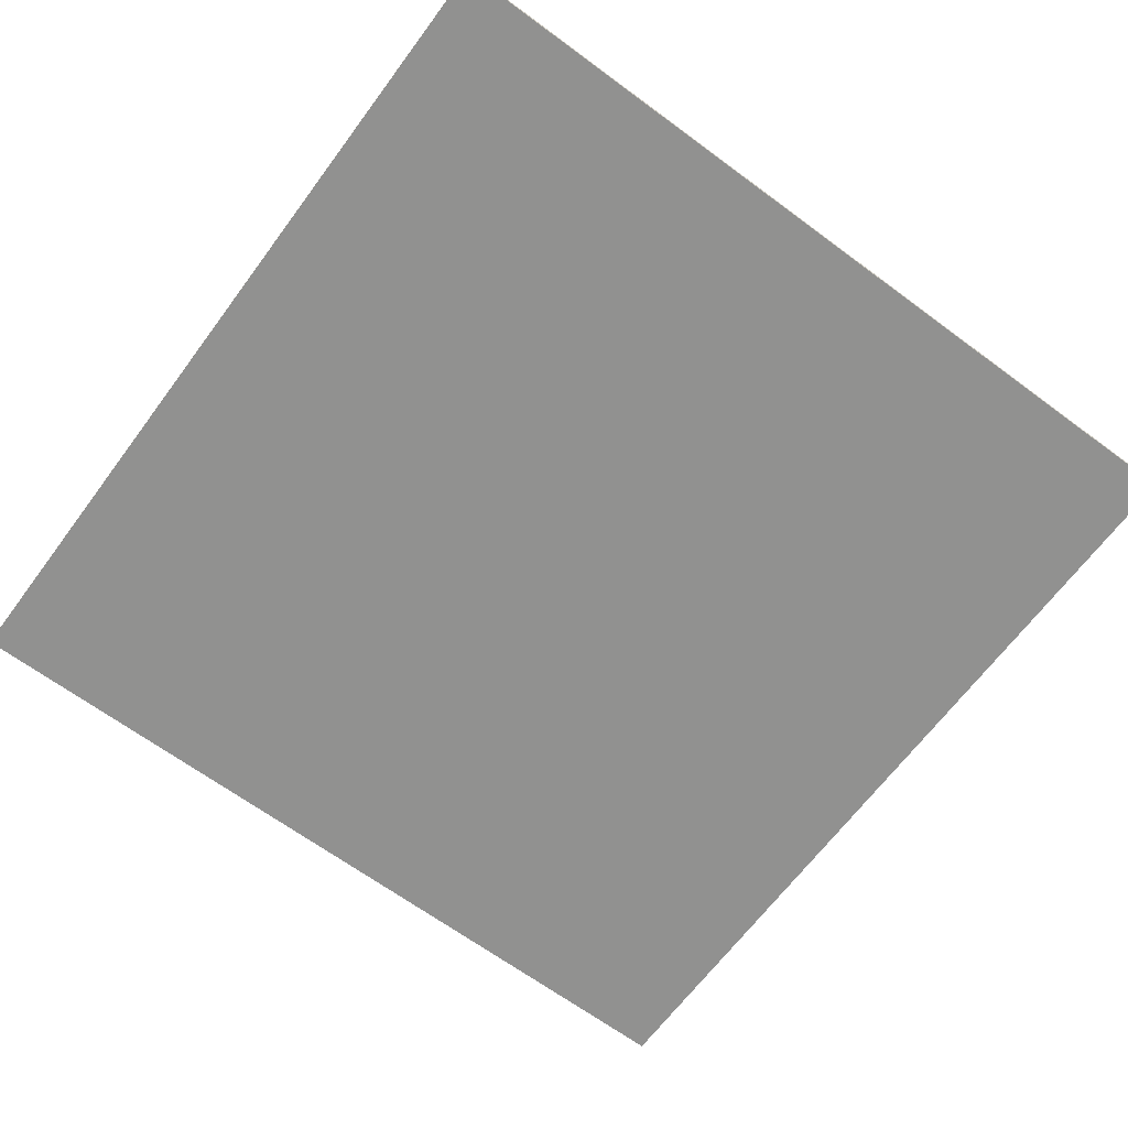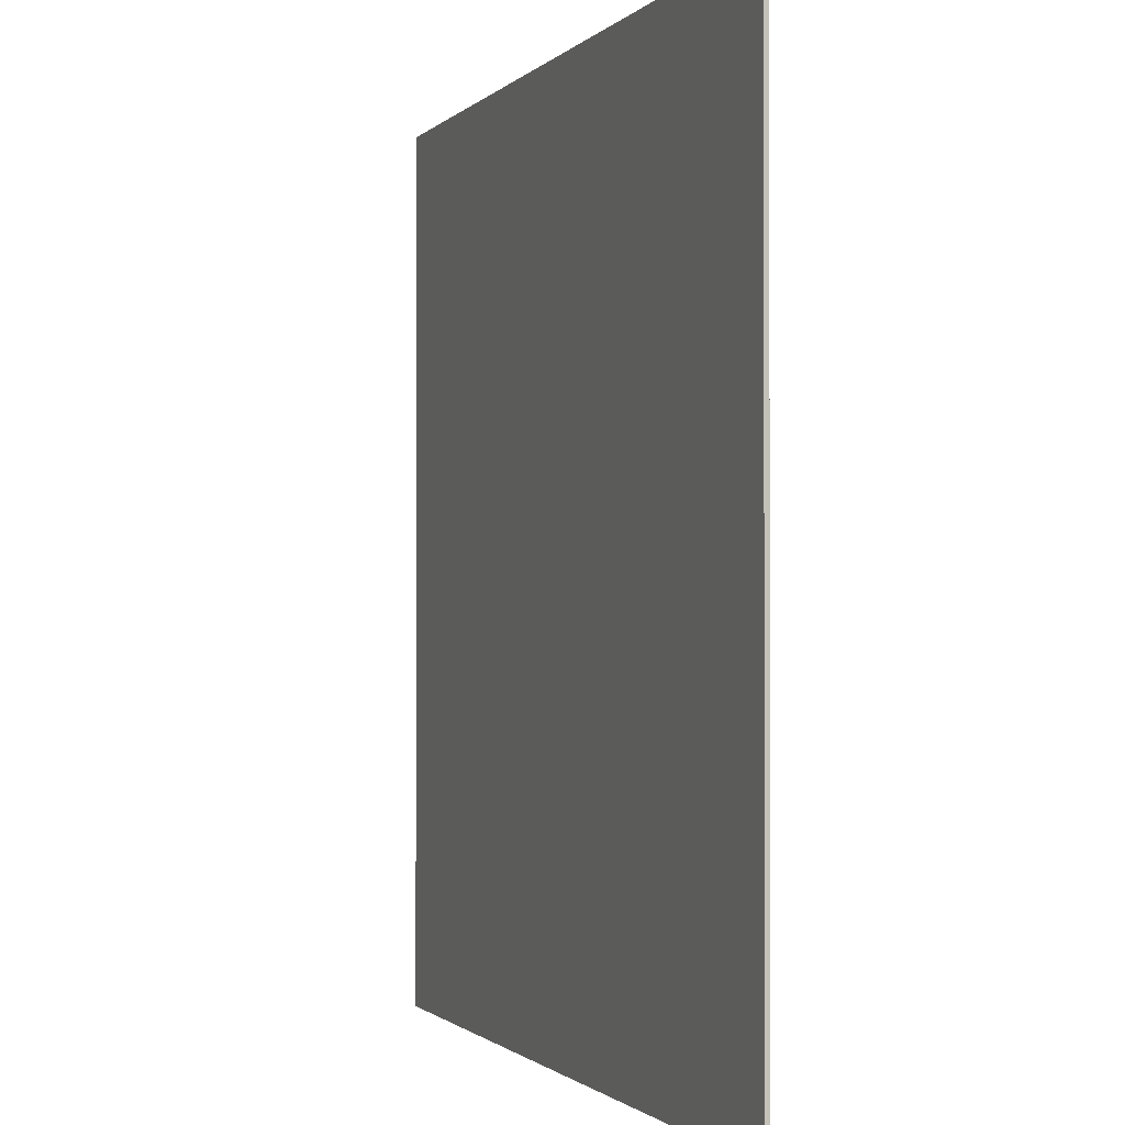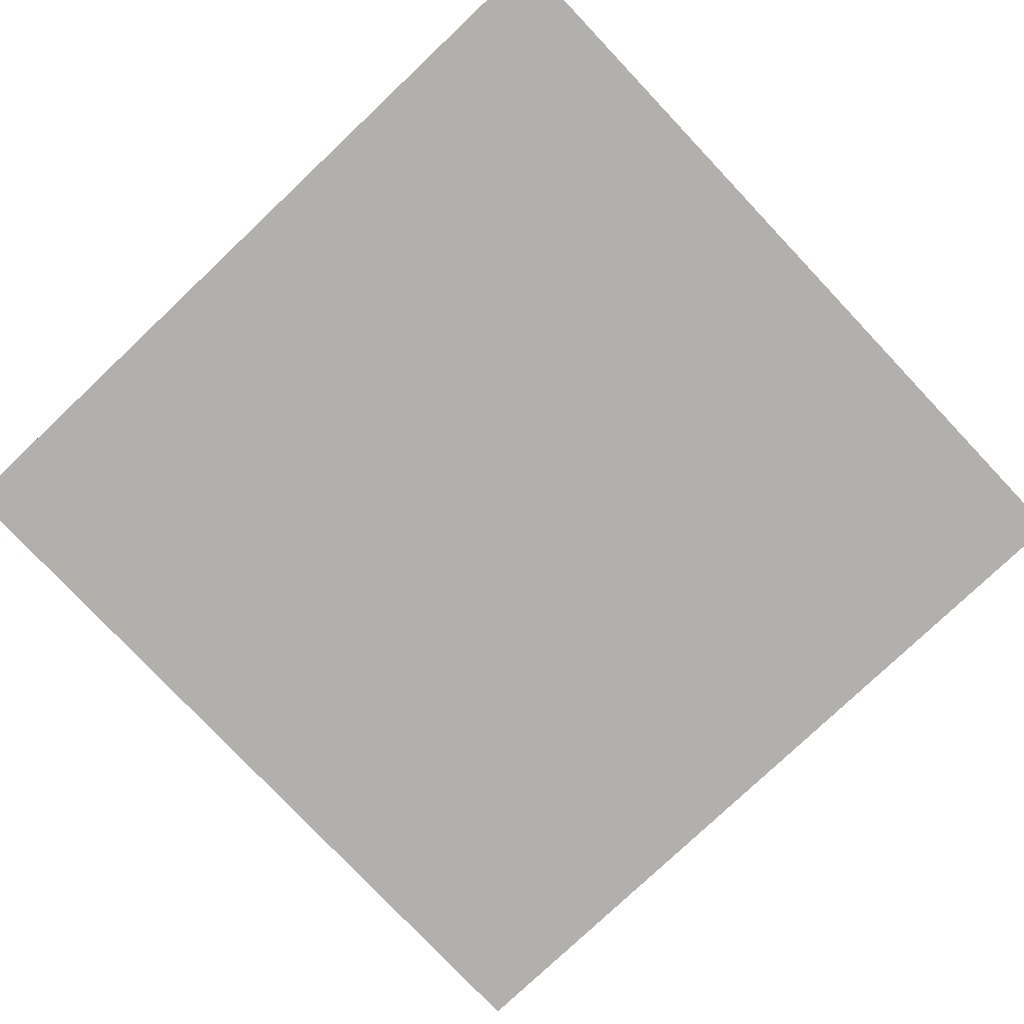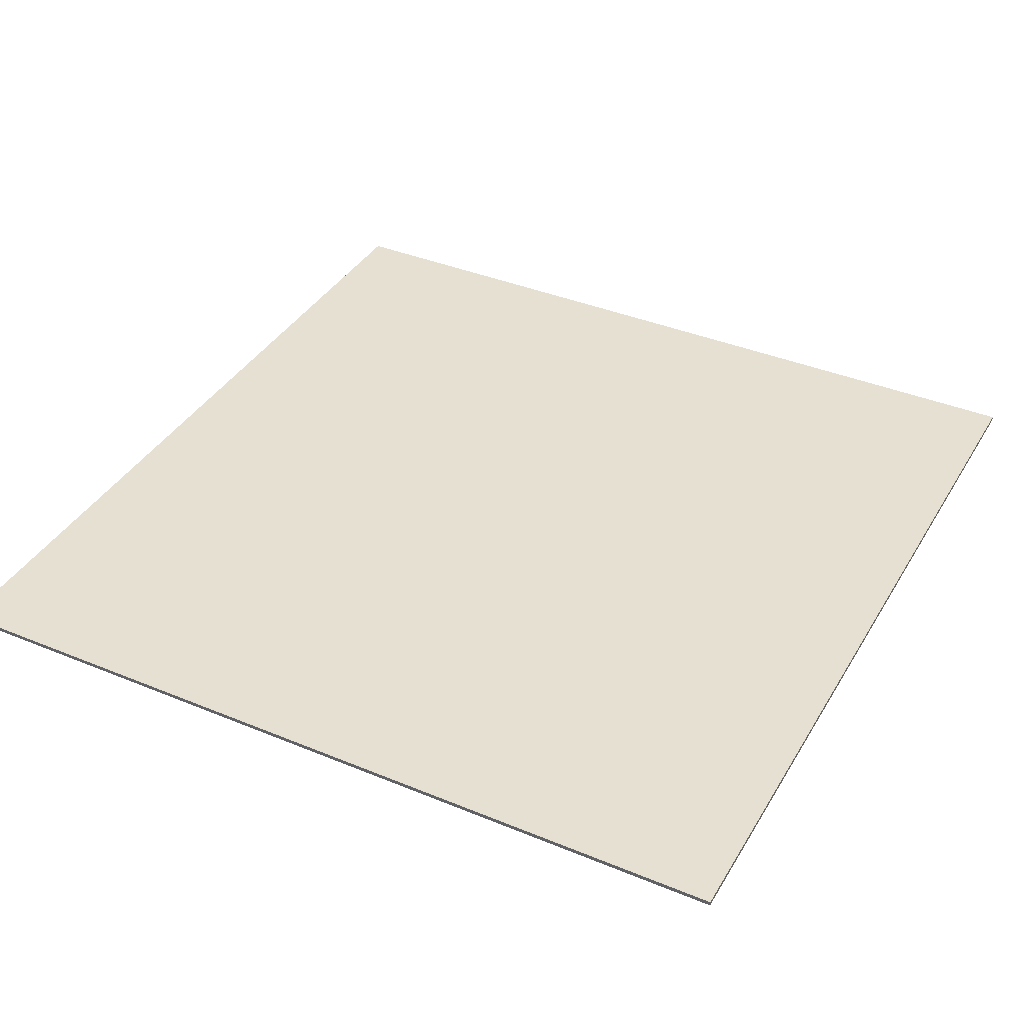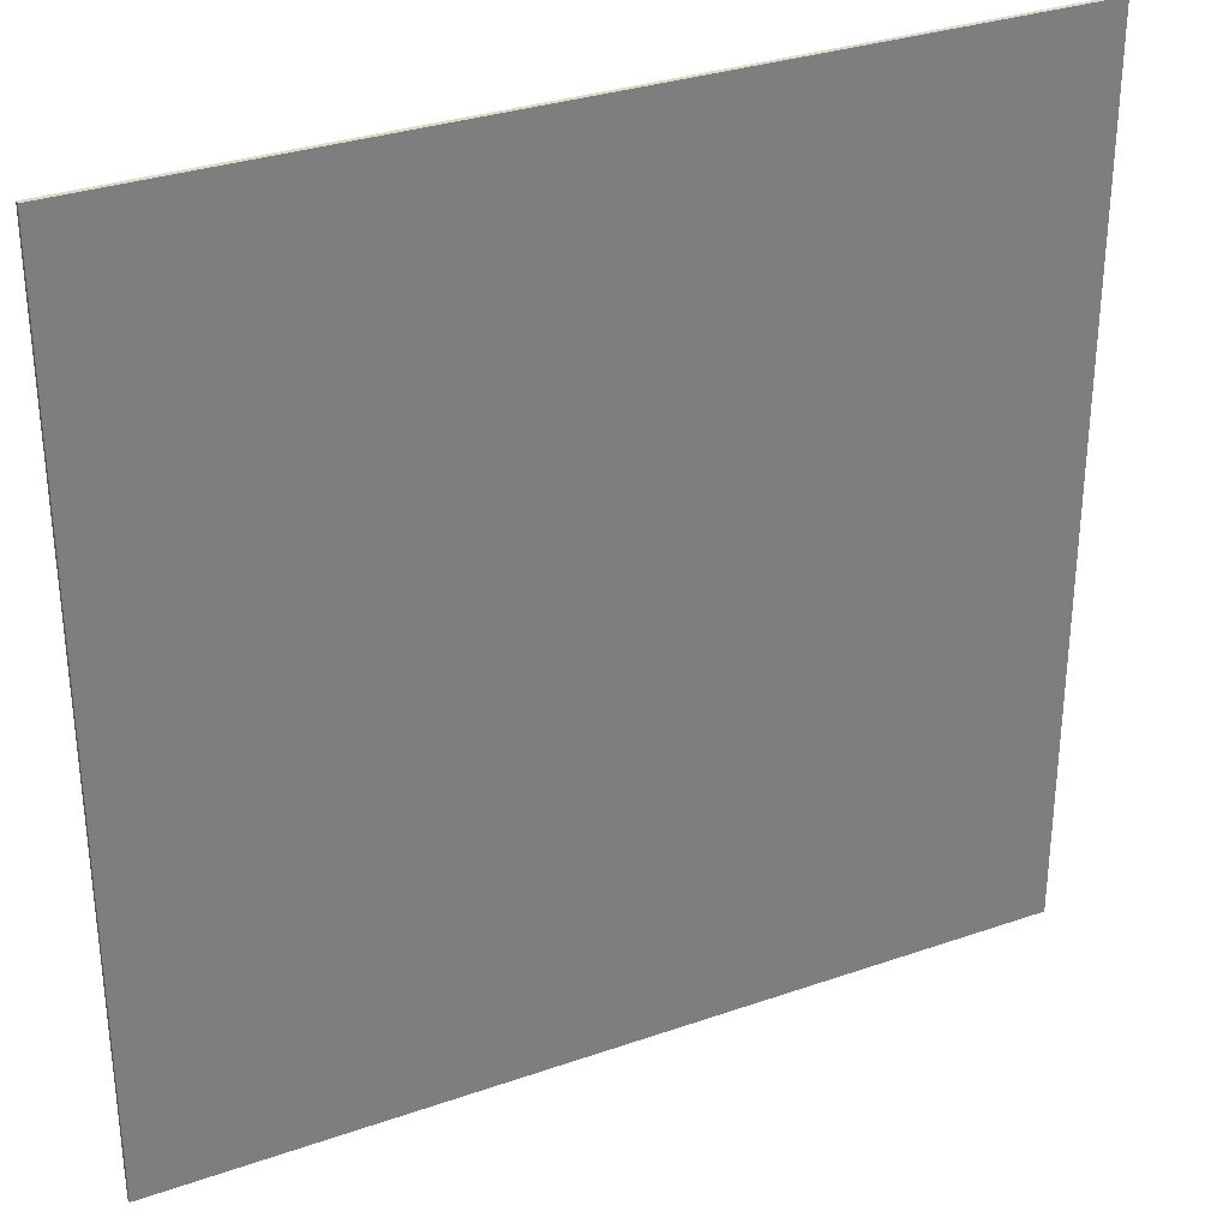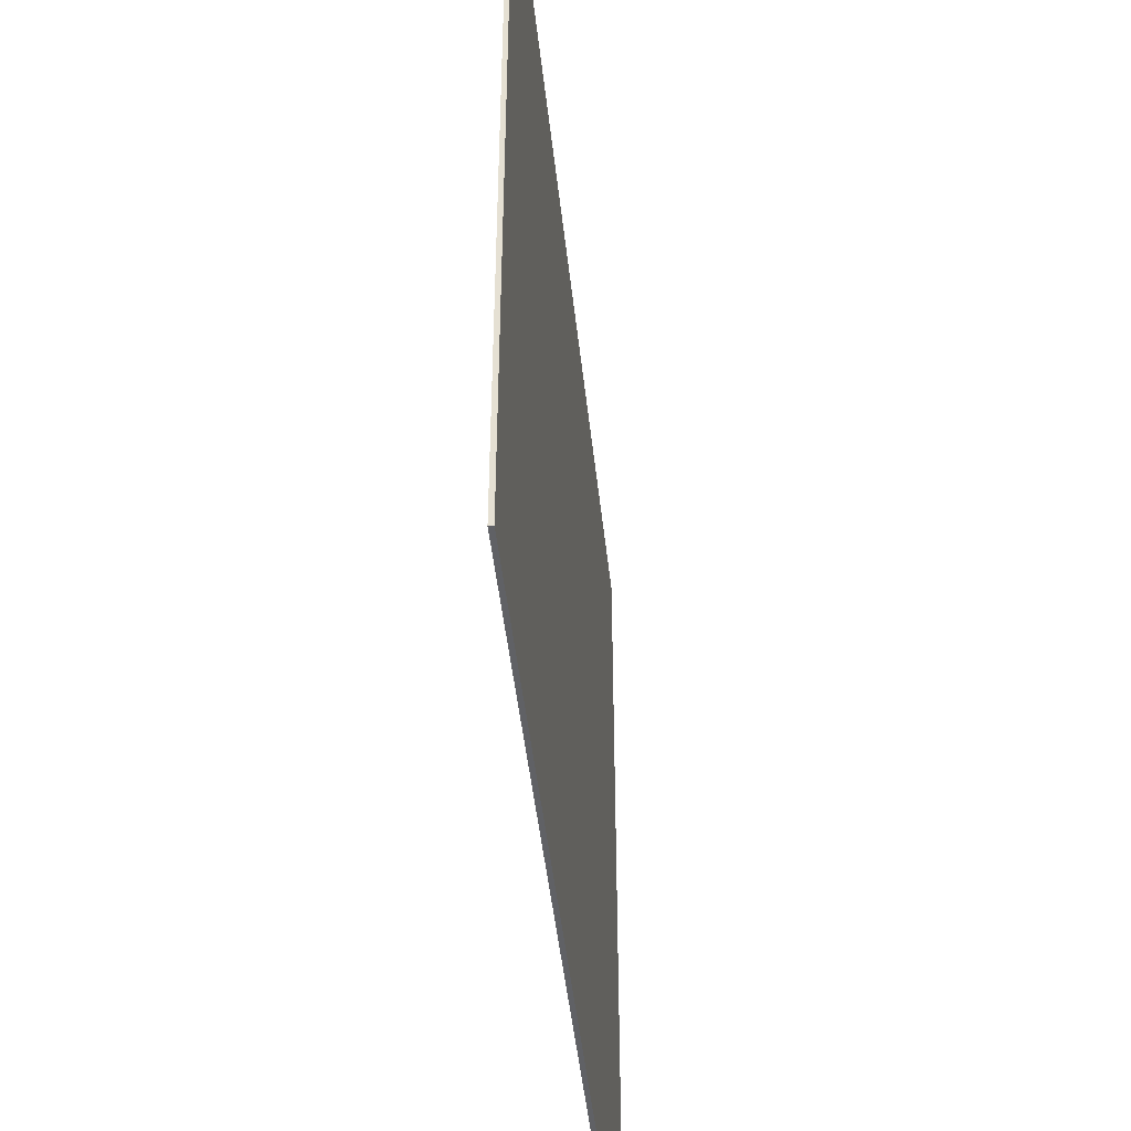
<metadata>
{"format":"obj","ext":"obj","renderer":"f3d","projection":"perspective","resolution":1024,"background":"white","views":[{"elev":-65.9,"azim":-126.6,"up":"+Y"},{"elev":-1.1,"azim":-109.4,"up":"+Z"},{"elev":-78.8,"azim":133.4,"up":"+Y"},{"elev":38.3,"azim":27.6,"up":"+Y"},{"elev":31.7,"azim":-26.2,"up":"+Z"},{"elev":-47.5,"azim":96.2,"up":"+Z"}]}
</metadata>
<code>
o
v 0 0 -40
v 0 0 -60
v 0 0.1 -40
v 0 0.1 -60
v 20 0 -40
v 20 0 -60
v 20 0.1 -40
v 20 0.1 -60
v 0 0 -40
v 0 0.1 -40
v 20 0 -40
v 20 0.1 -40
v 0 0 -60
v 0 0.1 -60
v 20 0 -60
v 20 0.1 -60
v 0 0 -40
v 20 0 -40
v 0 0 -60
v 20 0 -60
v 0 0.1 -40
v 20 0.1 -40
v 0 0.1 -60
v 20 0.1 -60
f 3 2 1
f 4 2 3
f 5 6 7
f 7 6 8
f 11 10 9
f 12 10 11
f 13 14 15
f 15 14 16
f 19 18 17
f 20 18 19
f 21 22 23
f 23 22 24

</code>
